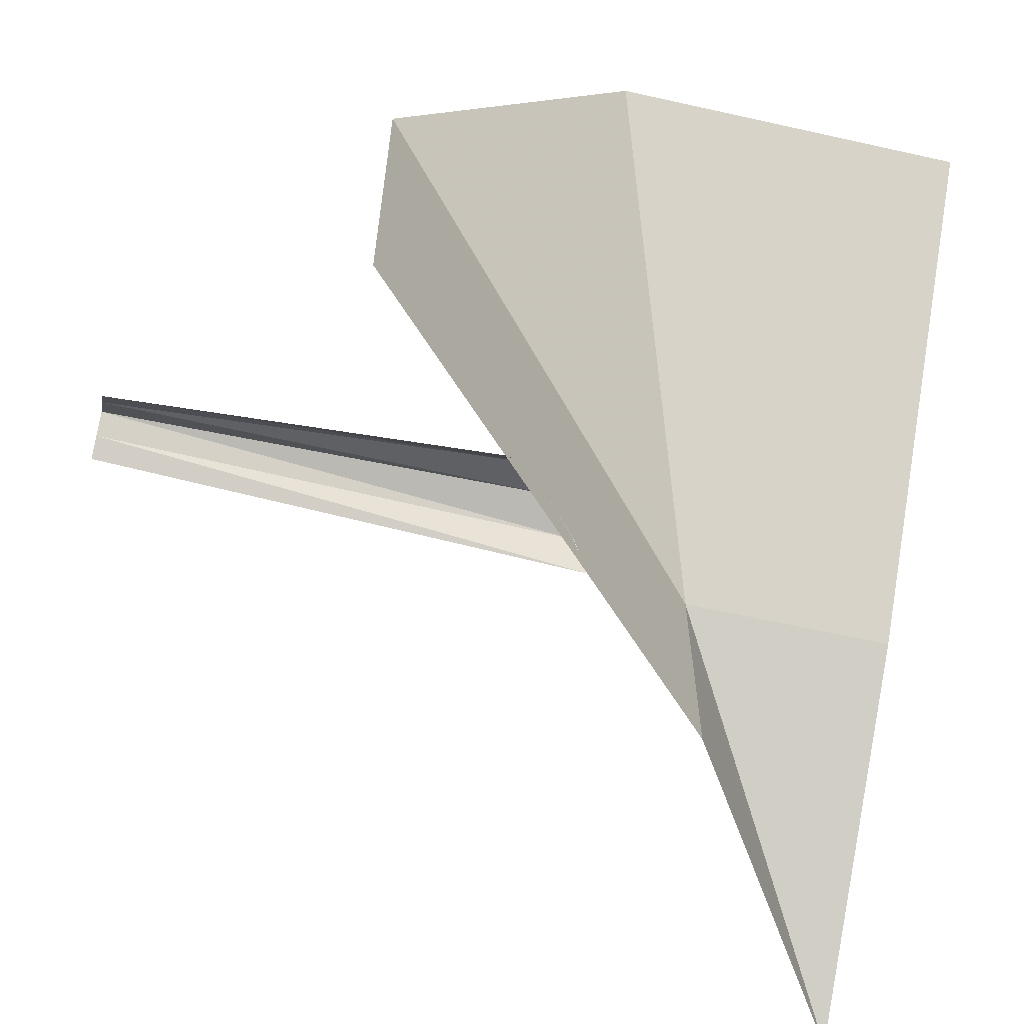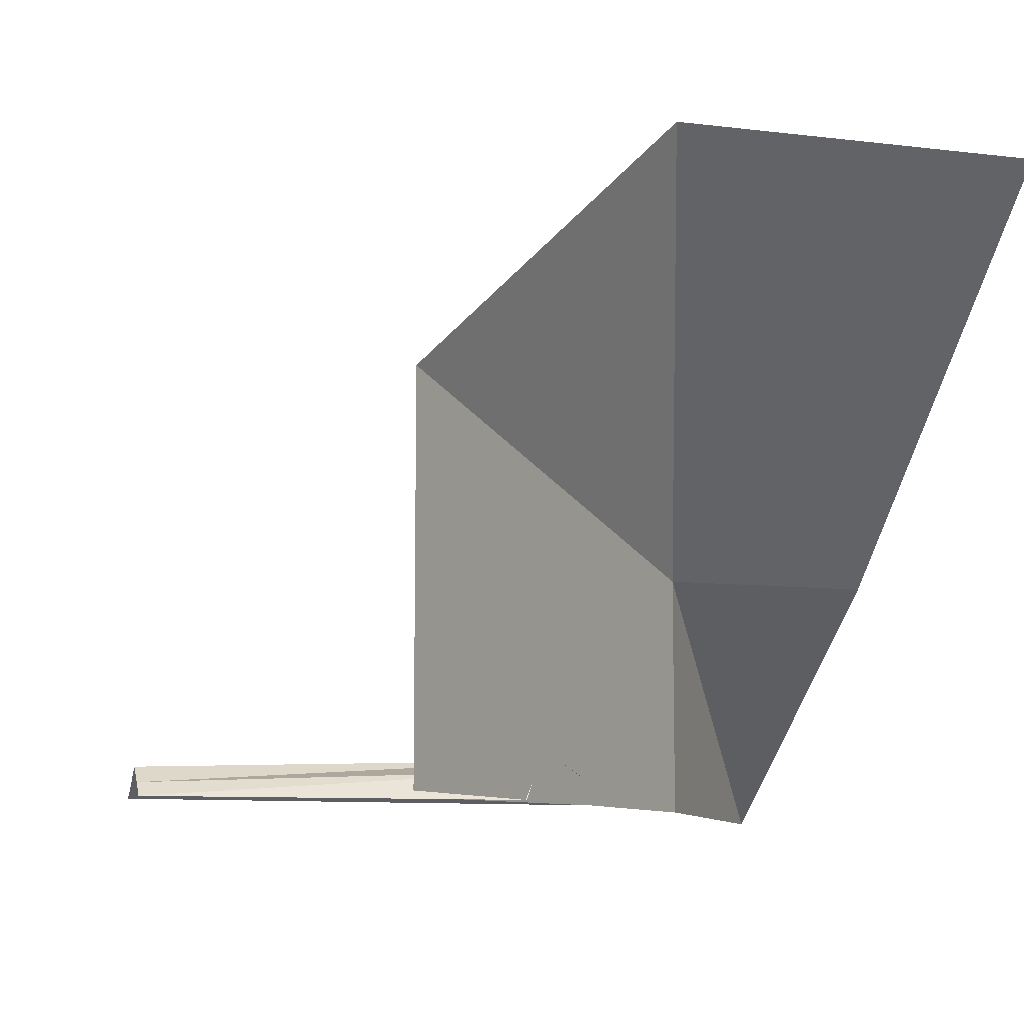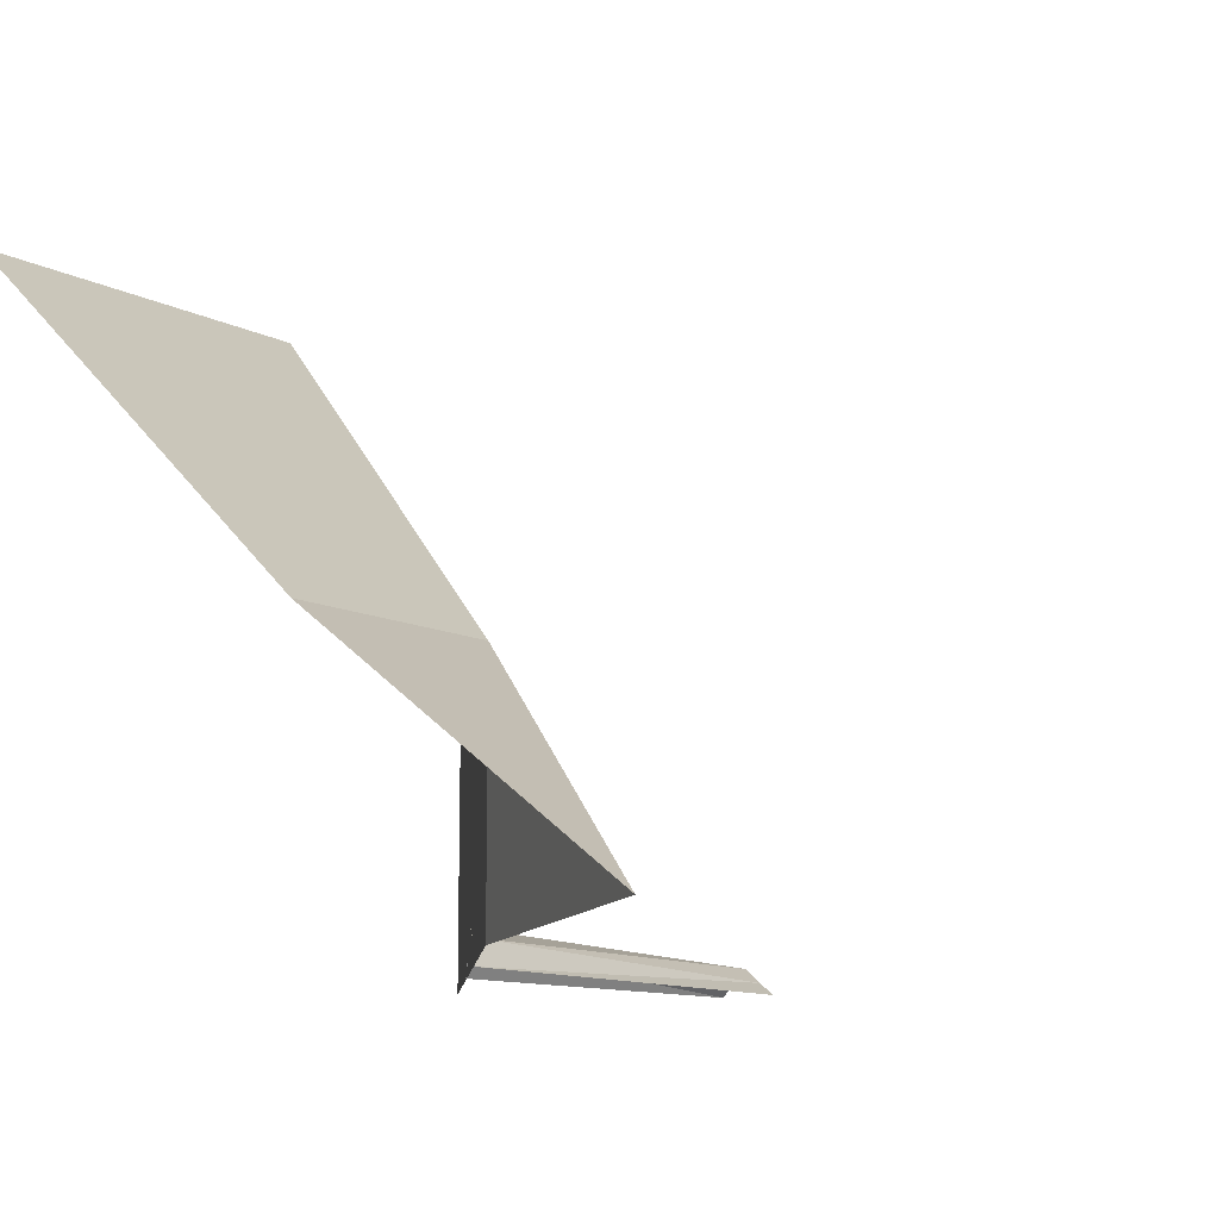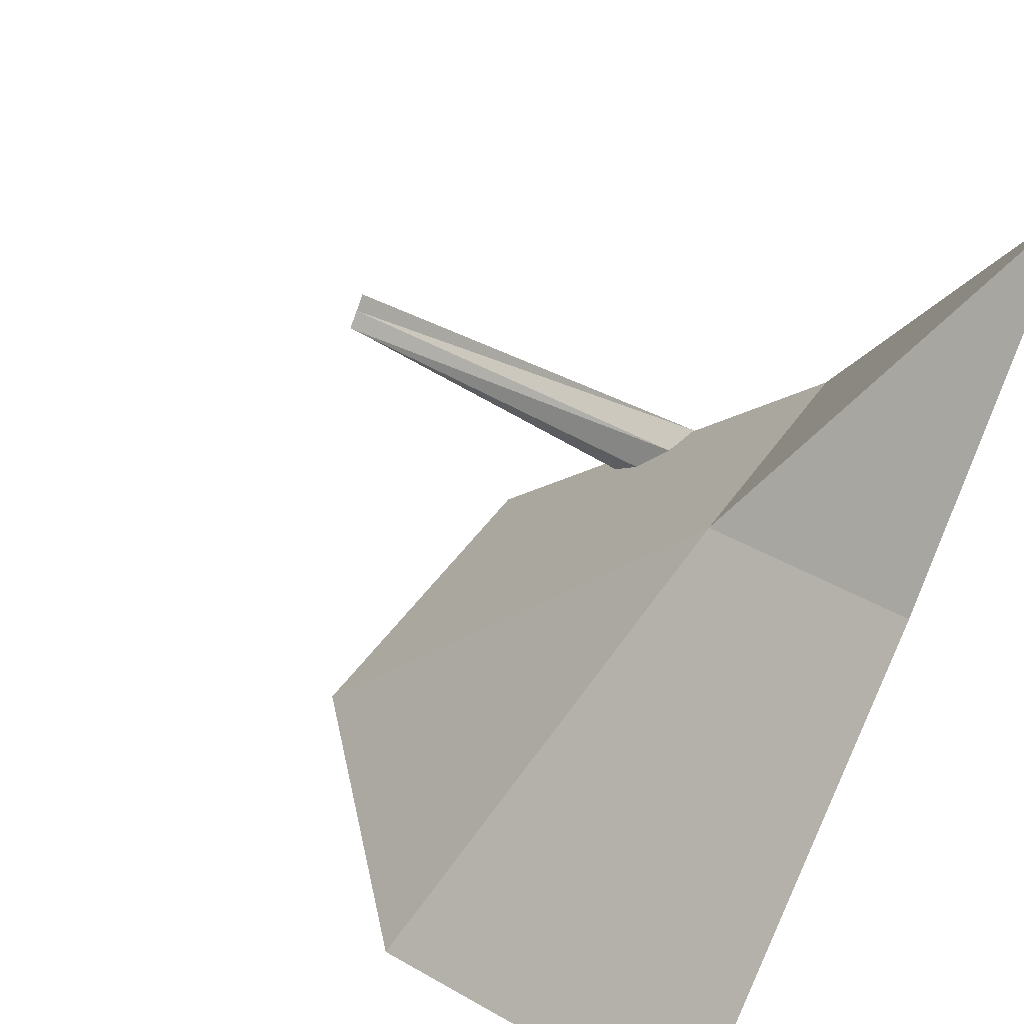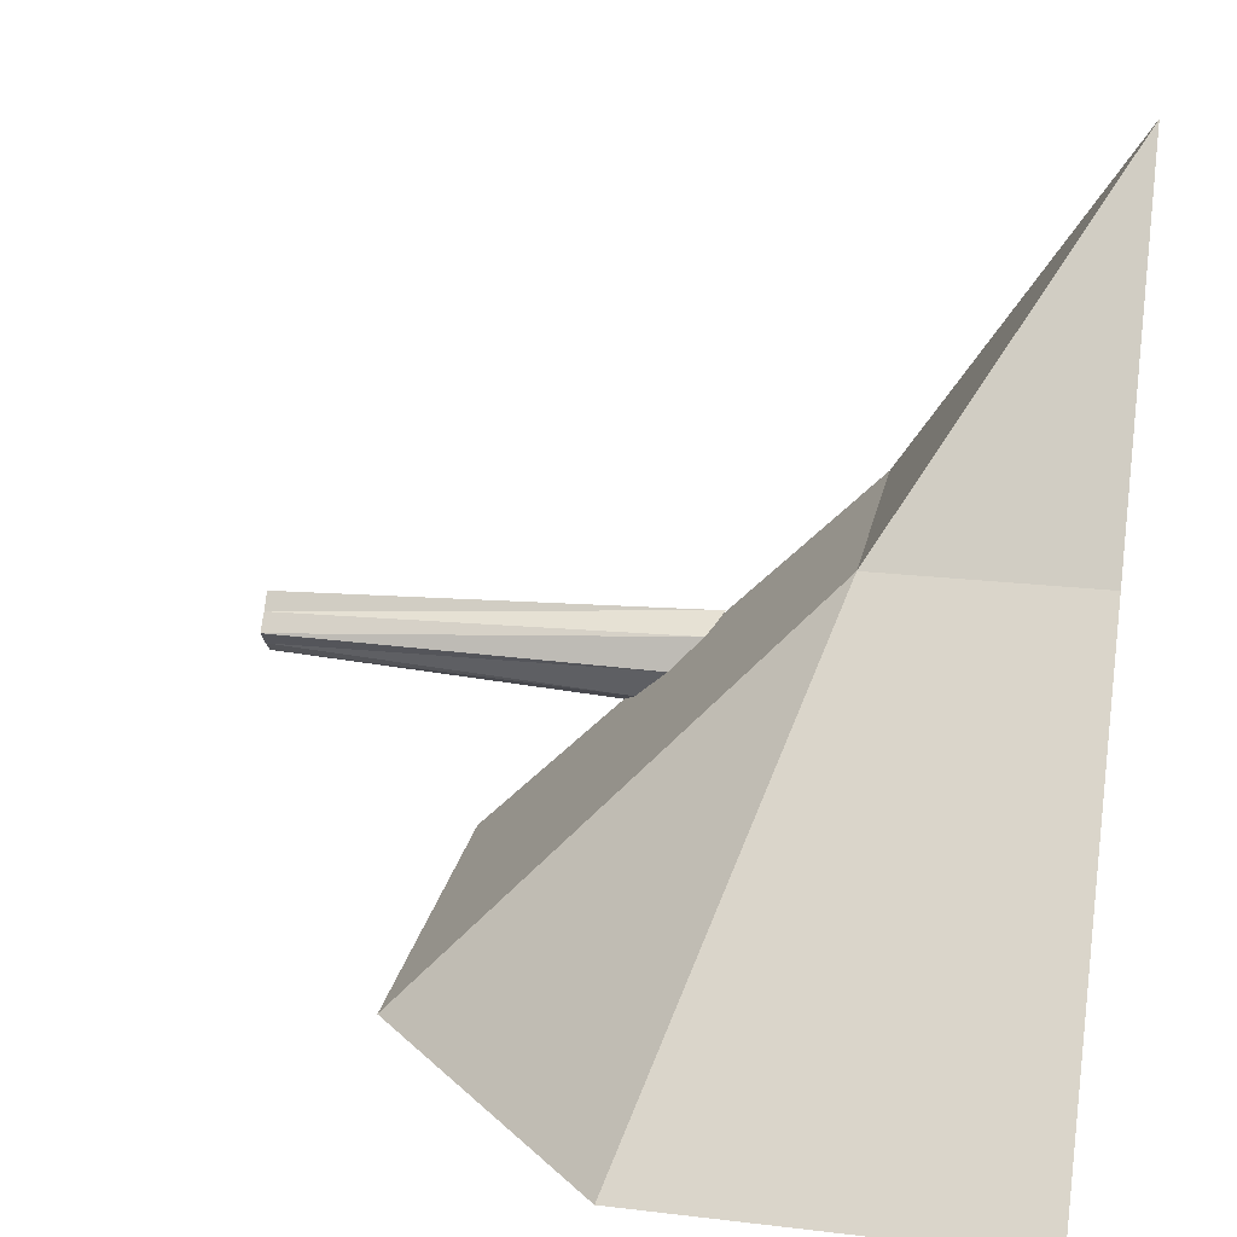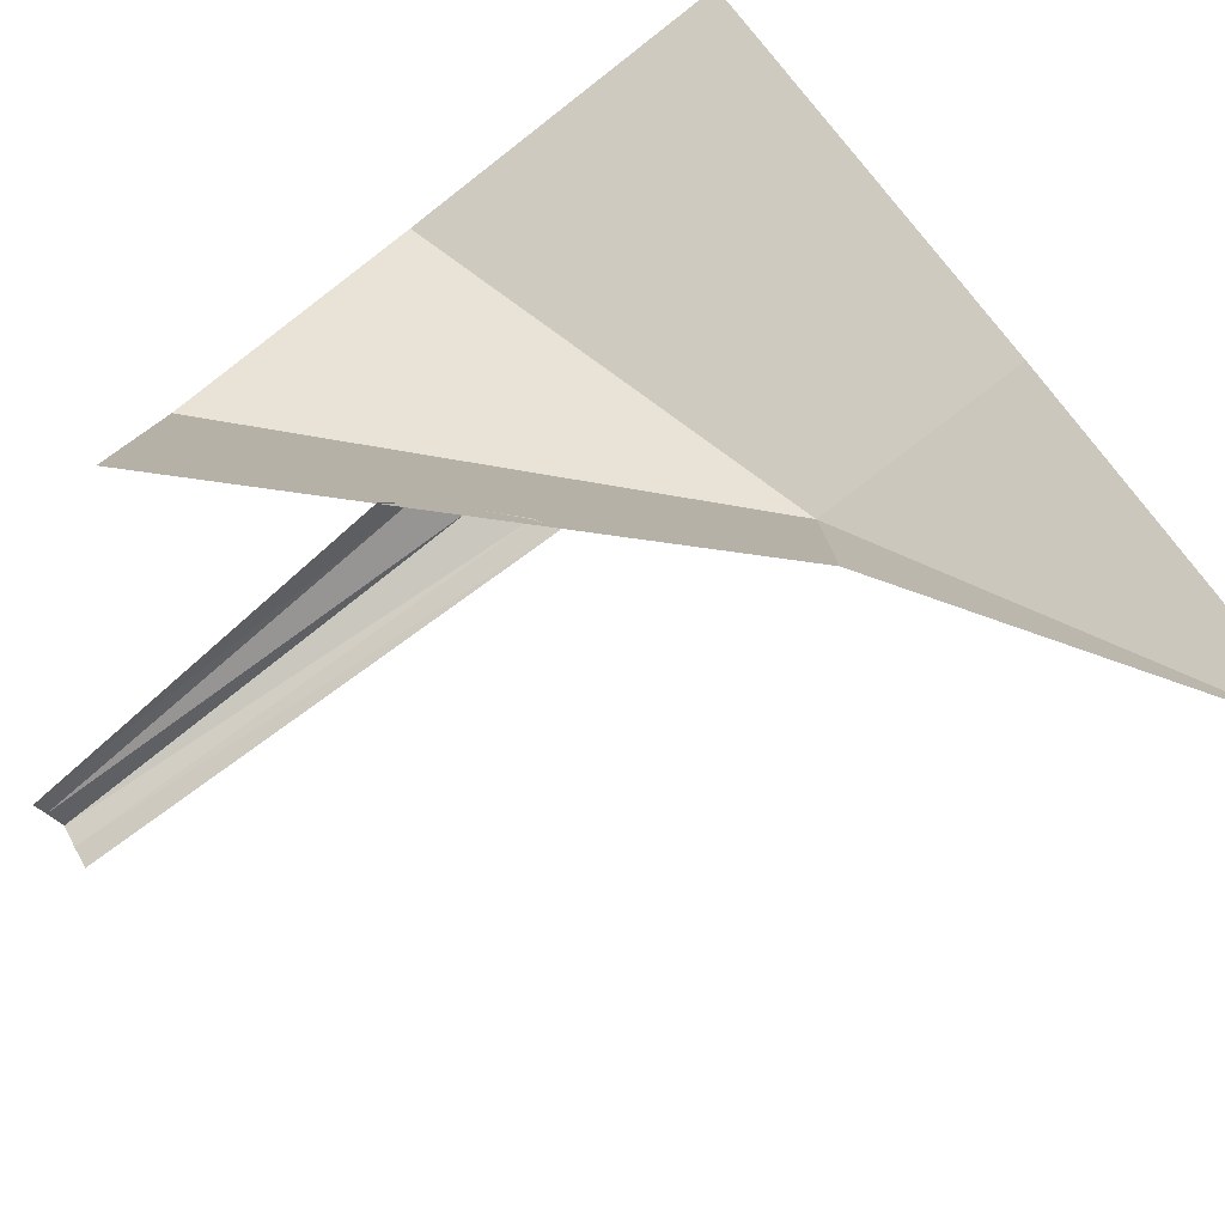
<metadata>
{"format":"obj","ext":"obj","renderer":"f3d","projection":"perspective","resolution":1024,"background":"white","views":[{"elev":-61.2,"azim":-12.8,"up":"+Z"},{"elev":-9.4,"azim":-17.5,"up":"+Z"},{"elev":-11.8,"azim":130.3,"up":"+Z"},{"elev":46.8,"azim":32.9,"up":"+Y"},{"elev":23.3,"azim":11.3,"up":"+Y"},{"elev":-79.8,"azim":37.8,"up":"+Z"}]}
</metadata>
<code>
v 0.6328 0 0.2812
v 1.188 1.5 -1.086
v 2 1.5 -1.086
v 2 0 0.2812
v -0.2812 0 -0.6328
v 1.188 1.5 -2
v 2 2.75 -2
v -0.2812 0 -2
v 0.5781 0.875 -1.898
v 0.4531 0.75 -1.852
v -1.047 0.75 -1.898
v -1.047 0.8125 -1.953
v 0.6328 0.9375 -2
v -1.047 0.875 -2
v 0.3281 0.625 -1.898
v -1.047 0.6875 -1.953
v 0.2734 0.5625 -2
v -1.047 0.6406 -2
f 1 2 3
f 1 3 4
f 1 5 2
f 2 5 6
f 2 6 7
f 2 7 3
f 5 8 6
f 9 10 11
f 9 11 12
f 9 12 13
f 13 12 14
f 10 15 16
f 10 16 11
f 15 17 18
f 15 18 16

</code>
